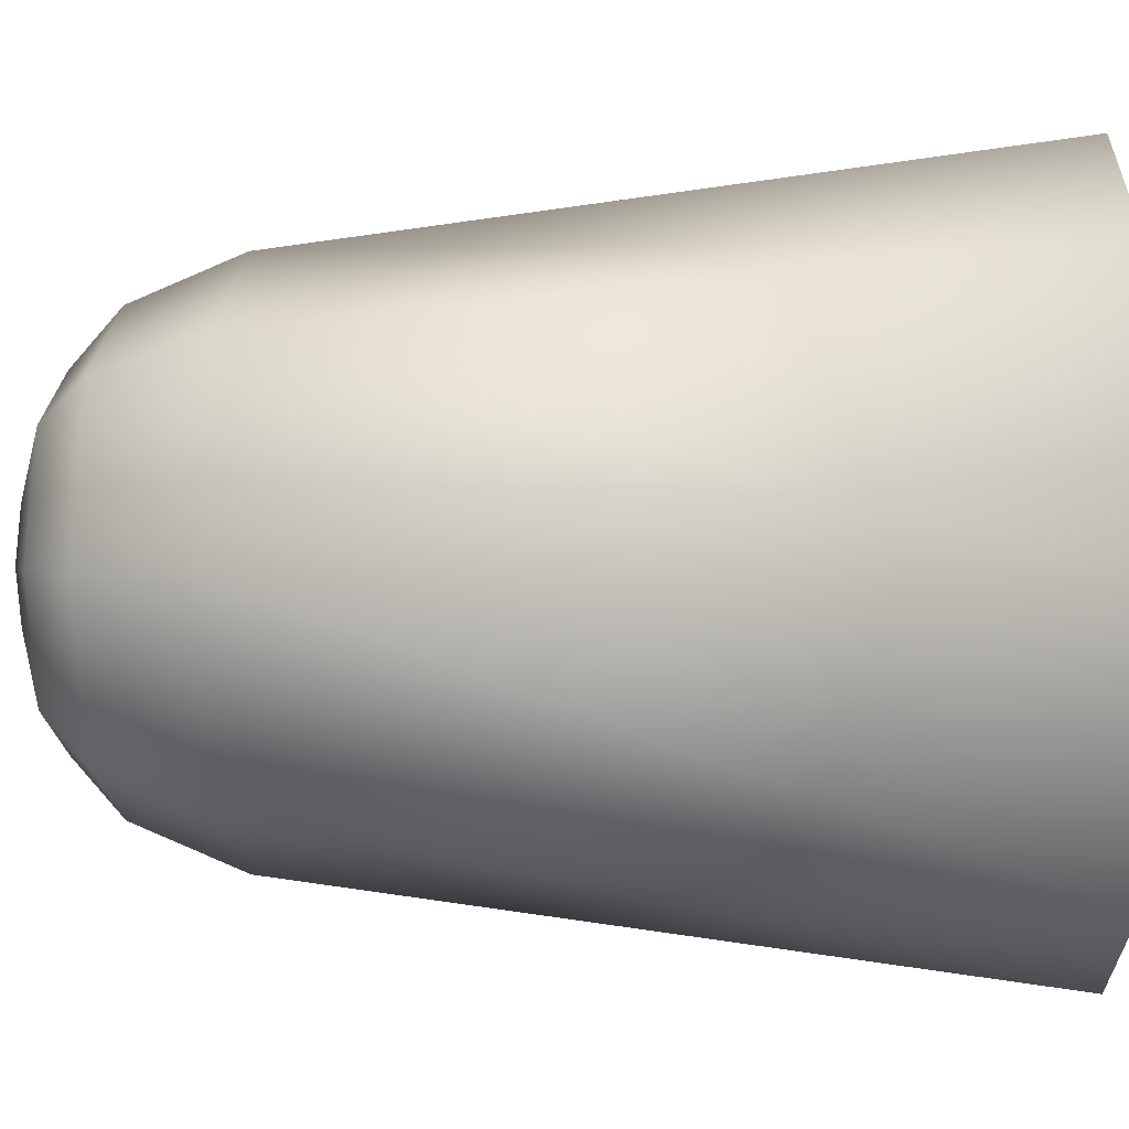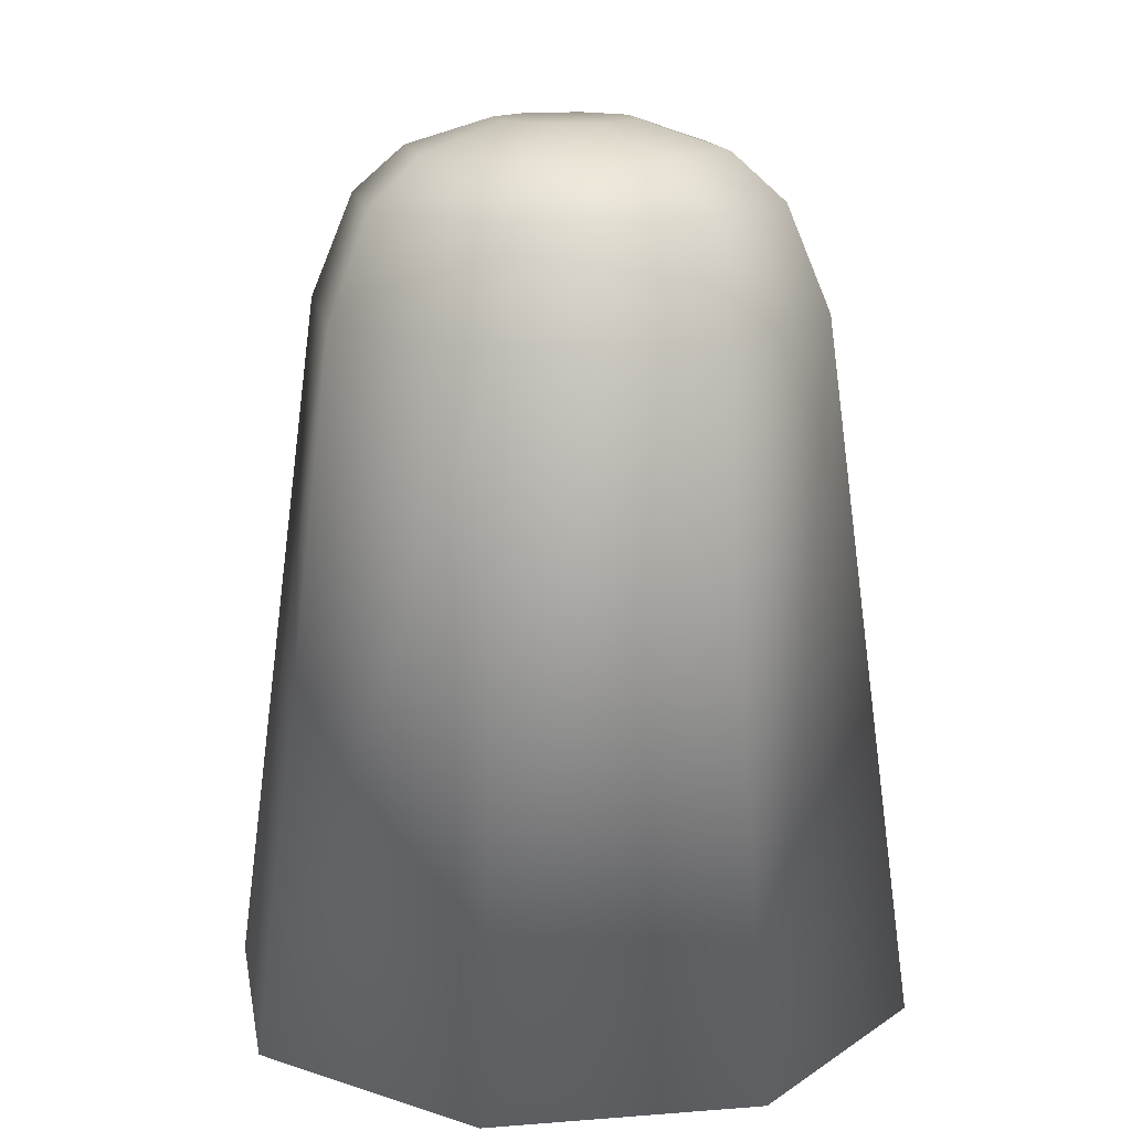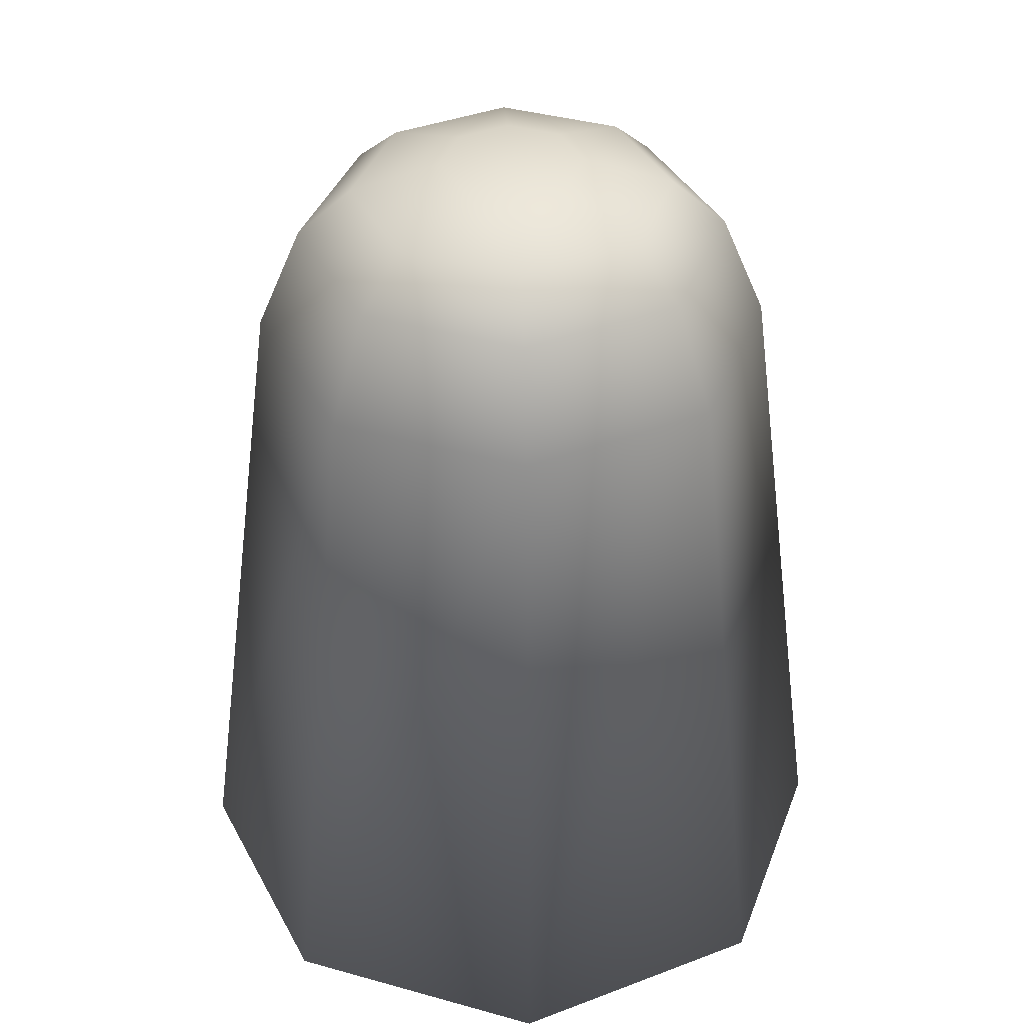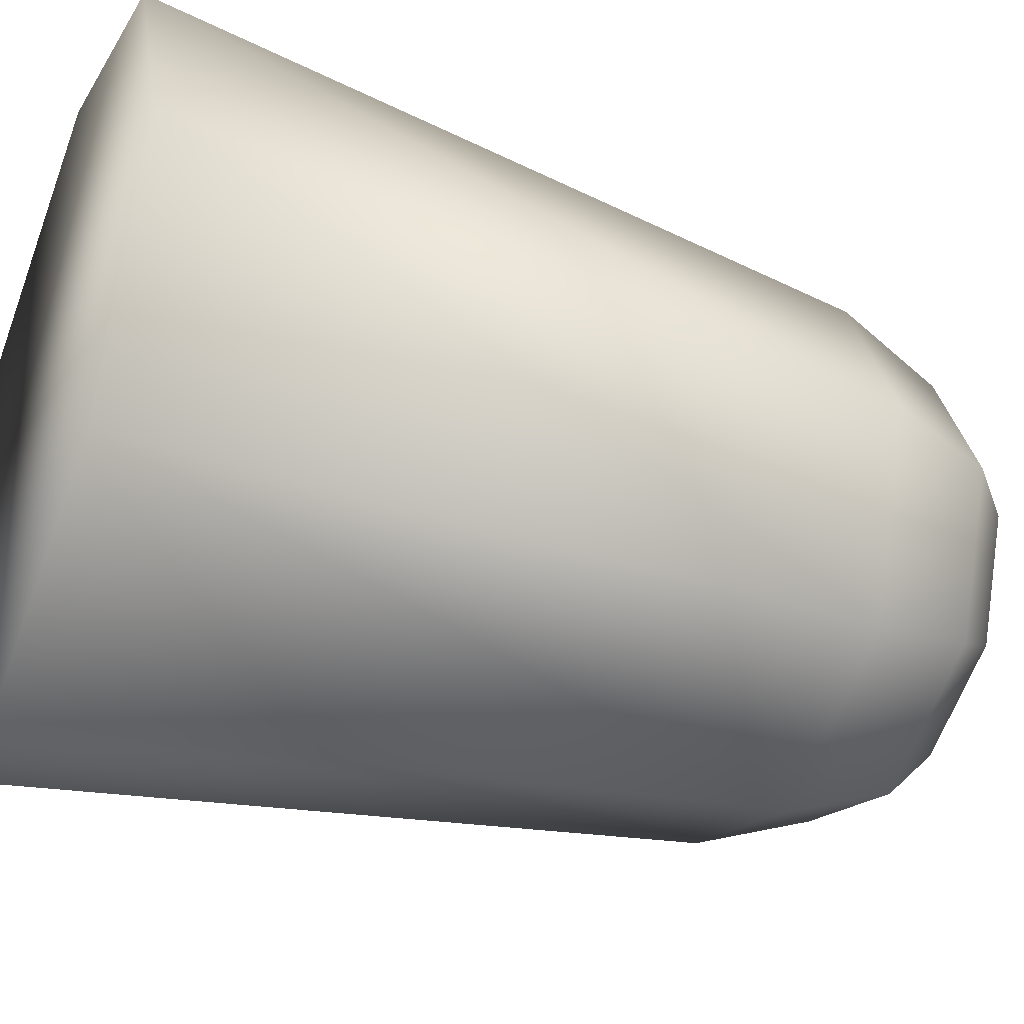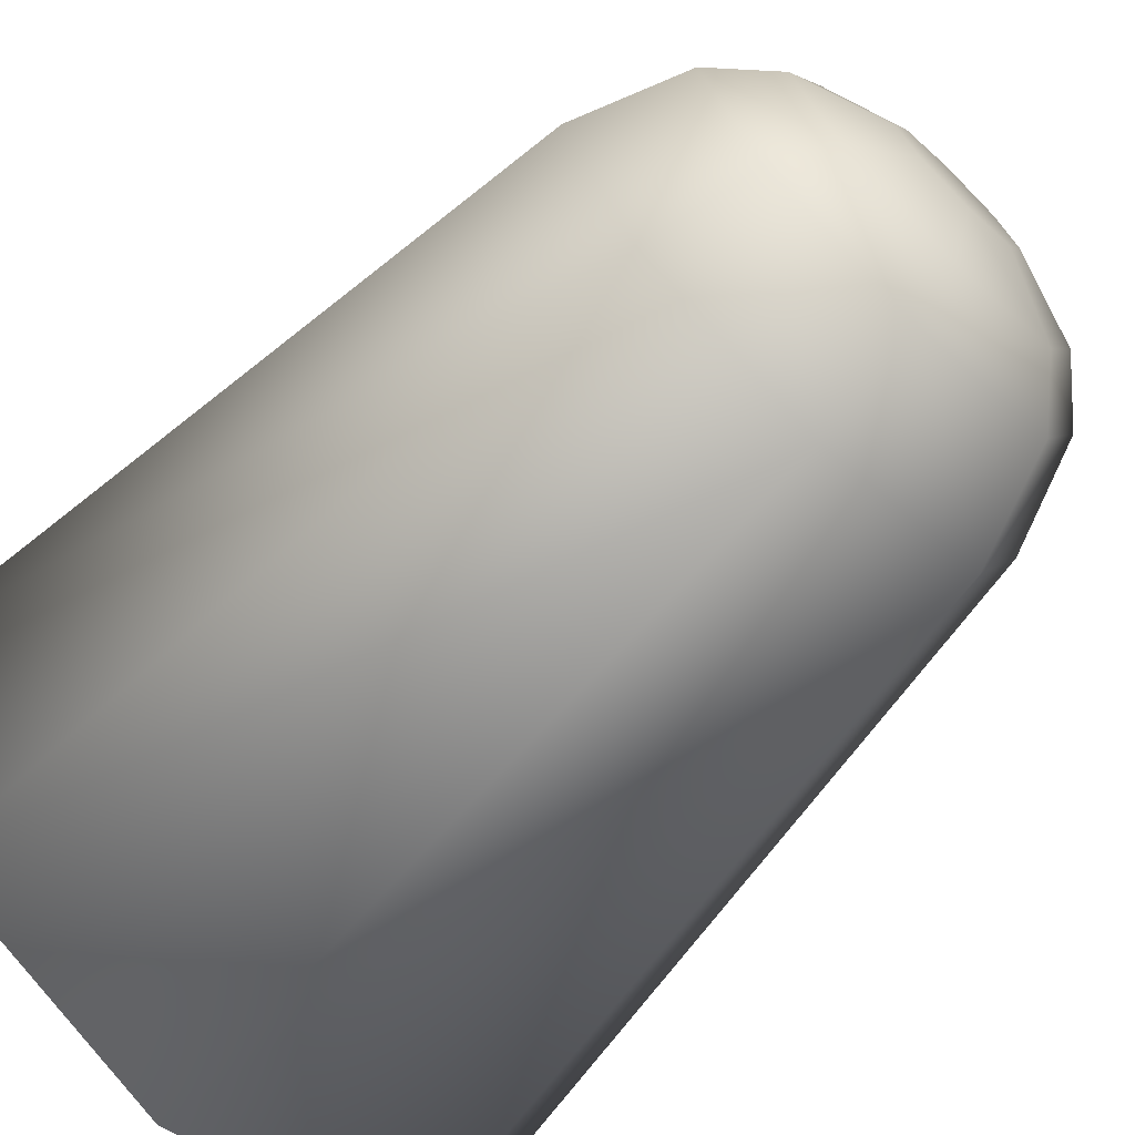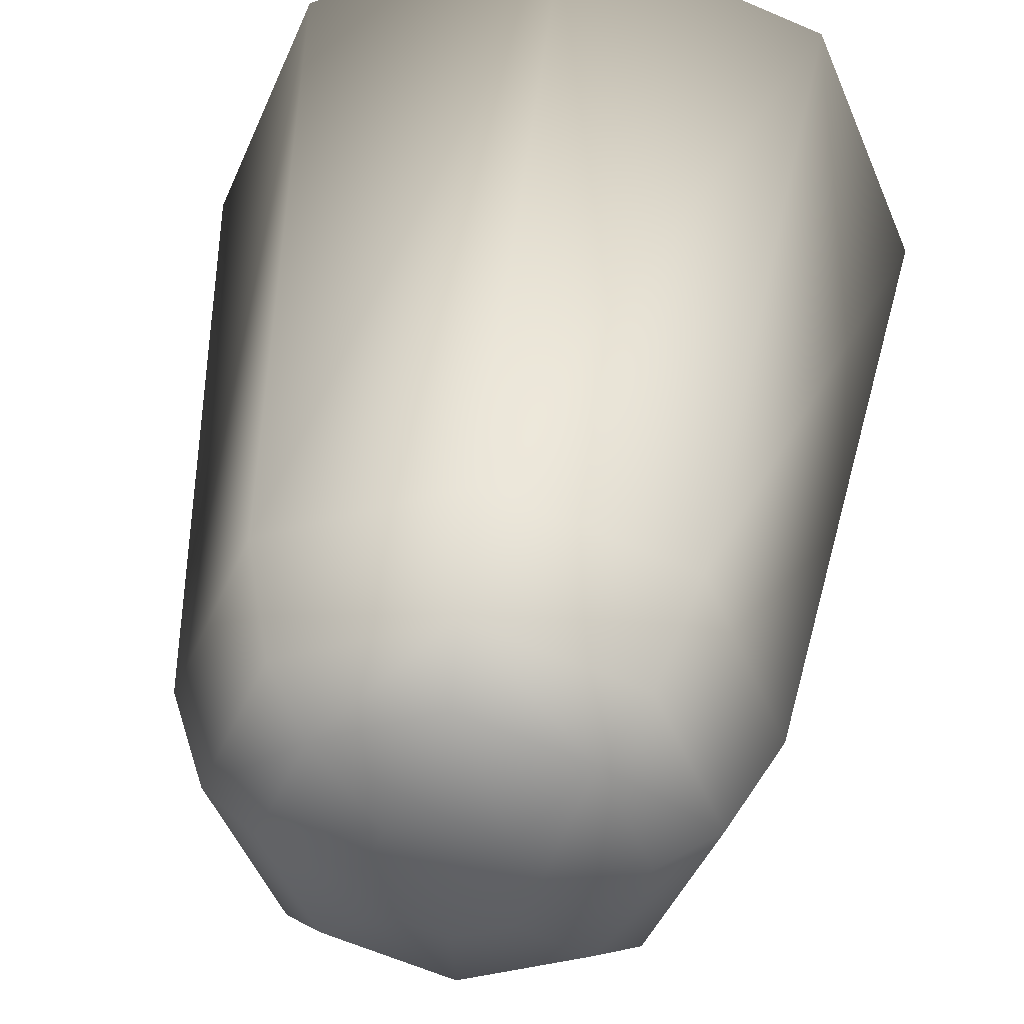
<metadata>
{"format":"obj","ext":"obj","renderer":"f3d","projection":"perspective","resolution":1024,"background":"white","views":[{"elev":1.9,"azim":-86.5,"up":"+Z"},{"elev":14.4,"azim":-77.2,"up":"+Y"},{"elev":38.6,"azim":176.9,"up":"+Y"},{"elev":-39.6,"azim":67.9,"up":"+Z"},{"elev":-70.2,"azim":136.0,"up":"+Z"},{"elev":41.6,"azim":-173.5,"up":"+Z"}]}
</metadata>
<code>
o Light_1_Bulb_Cylinder.101
v 0 -0.1594 -0.1594
v 0 0.1594 -0.1173
v 0.1127 -0.1594 -0.1127
v 0.08296 0.1594 -0.08296
v 0.1594 -0.1594 0
v 0.1173 0.1594 -0
v 0.1127 -0.1594 0.1127
v 0.08296 0.1594 0.08296
v 0 -0.1594 0.1594
v 0 0.1594 0.1173
v -0.1127 -0.1594 0.1127
v -0.08296 0.1594 0.08296
v -0.1594 -0.1594 0
v -0.1173 0.1594 -0
v -0.1127 -0.1594 -0.1127
v -0.08296 0.1594 -0.08296
v 0.06877 0.207 -0.06877
v 0 0.207 -0.09725
v 0.09725 0.207 -0
v 0.06877 0.207 0.06877
v 0 0.207 0.09725
v -0.06877 0.207 0.06877
v -0.09725 0.207 -0
v -0.06877 0.207 -0.06877
v 0.05154 0.2282 -0.05154
v 0 0.2282 -0.0729
v 0.0729 0.2282 -0
v 0.05154 0.2282 0.05154
v 0 0.2282 0.0729
v -0.05154 0.2282 0.05154
v -0.0729 0.2282 -0
v -0.05154 0.2282 -0.05154
v 0.02284 0.2411 -0.02284
v 0 0.2411 -0.0323
v 0.0323 0.2411 -0
v 0.02284 0.2411 0.02284
v 0 0.2411 0.0323
v -0.02284 0.2411 0.02284
v -0.0323 0.2411 -0
v -0.02284 0.2411 -0.02284
f 2 3 1
f 4 5 3
f 6 7 5
f 8 9 7
f 10 11 9
f 12 13 11
f 14 24 16
f 14 15 13
f 16 1 15
f 7 11 15
f 18 32 26
f 4 19 6
f 10 22 12
f 16 18 2
f 2 17 4
f 6 20 8
f 12 23 14
f 8 21 10
f 27 36 28
f 23 30 31
f 21 28 29
f 19 25 27
f 23 32 24
f 21 30 22
f 19 28 20
f 18 25 17
f 36 35 39
f 26 33 25
f 32 34 26
f 30 39 31
f 28 37 29
f 25 35 27
f 31 40 32
f 29 38 30
f 2 4 3
f 4 6 5
f 6 8 7
f 8 10 9
f 10 12 11
f 12 14 13
f 14 23 24
f 14 16 15
f 16 2 1
f 15 1 3
f 3 5 7
f 7 9 11
f 11 13 15
f 15 3 7
f 18 24 32
f 4 17 19
f 10 21 22
f 16 24 18
f 2 18 17
f 6 19 20
f 12 22 23
f 8 20 21
f 27 35 36
f 23 22 30
f 21 20 28
f 19 17 25
f 23 31 32
f 21 29 30
f 19 27 28
f 18 26 25
f 35 33 34
f 34 40 35
f 40 39 35
f 39 38 37
f 37 36 39
f 26 34 33
f 32 40 34
f 30 38 39
f 28 36 37
f 25 33 35
f 31 39 40
f 29 37 38

</code>
